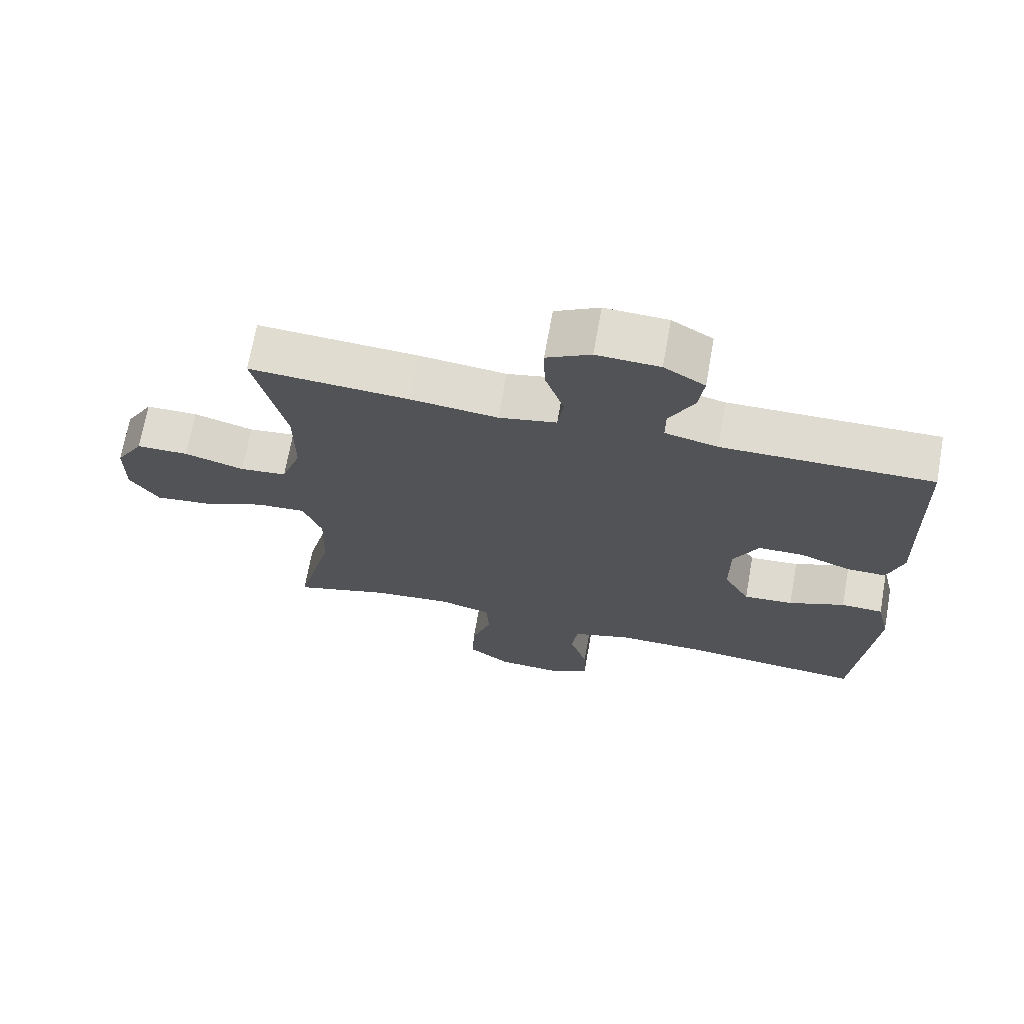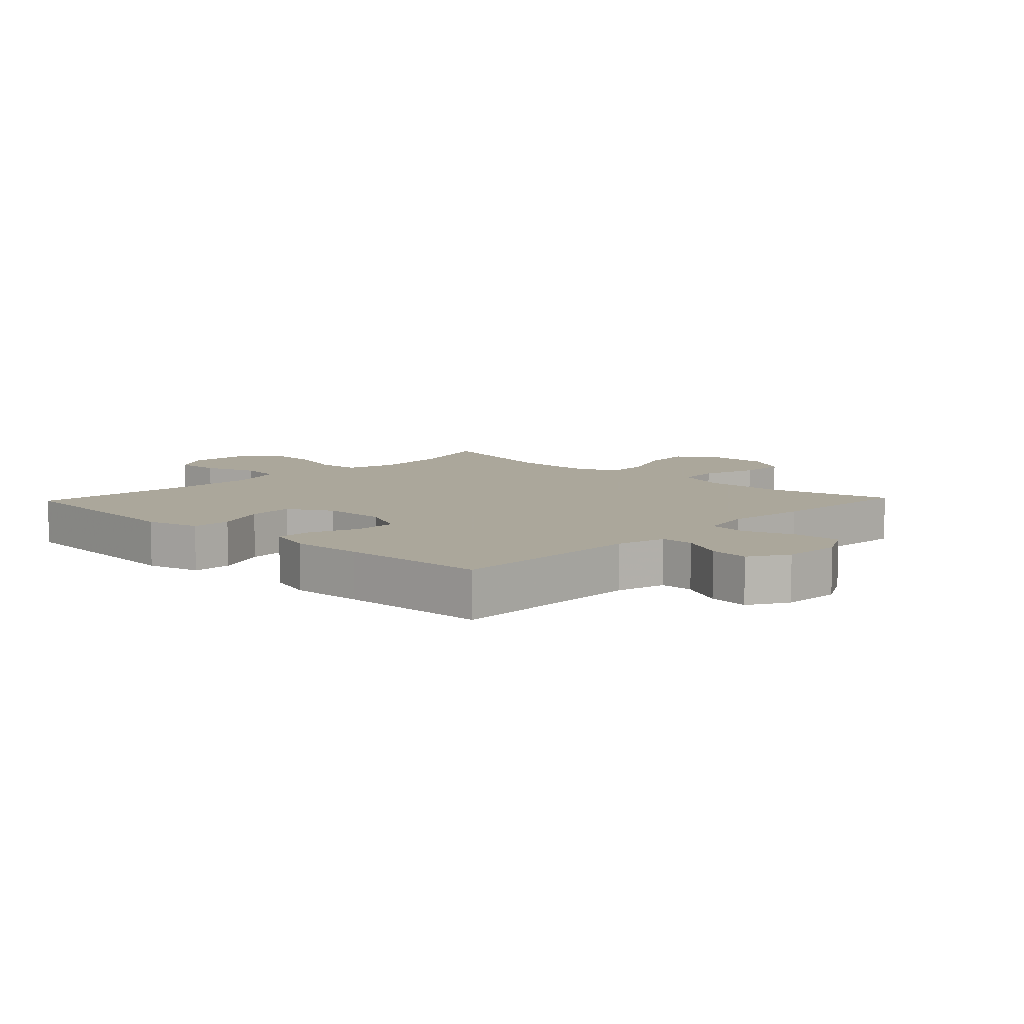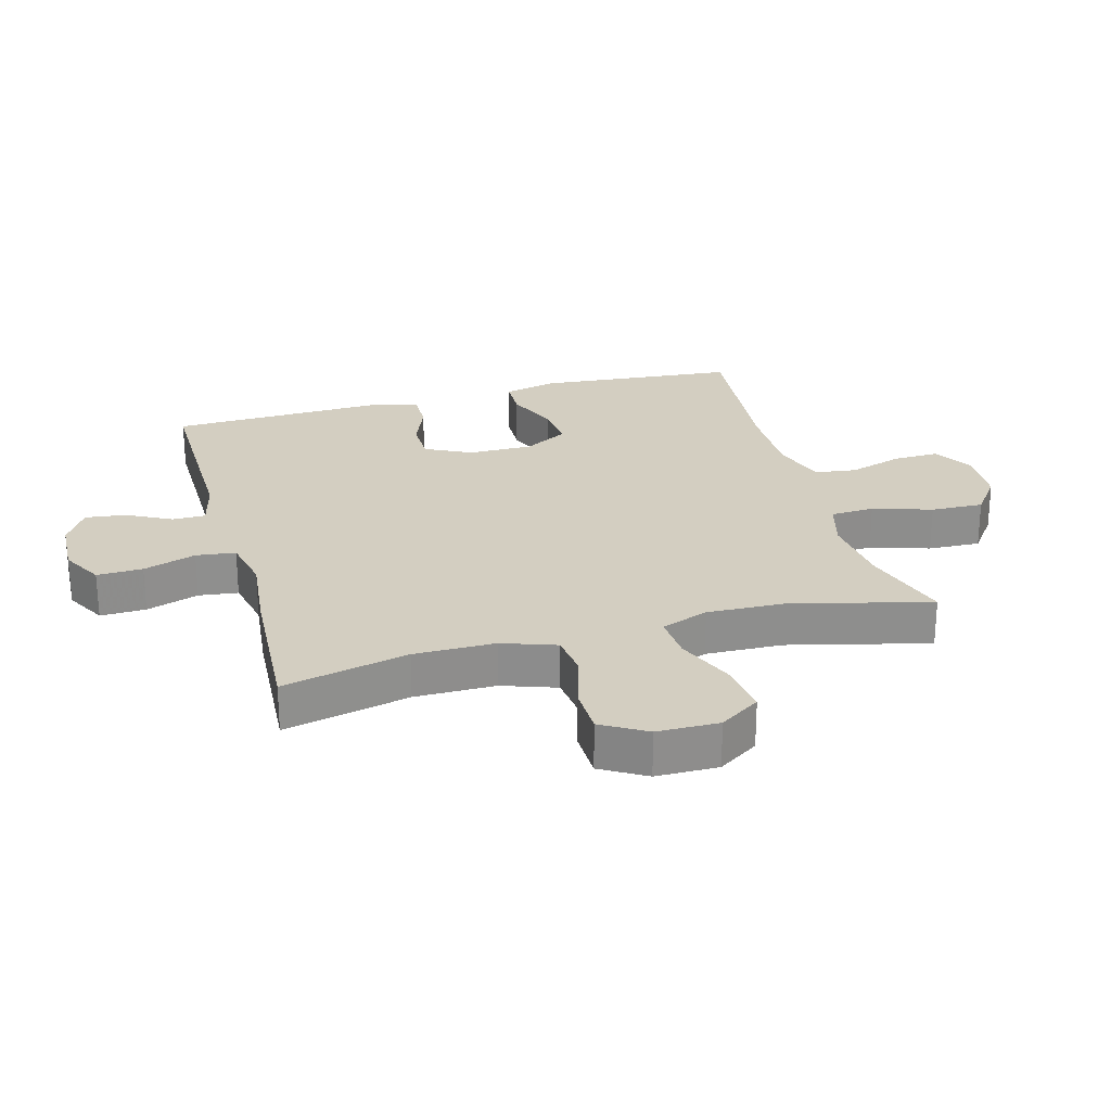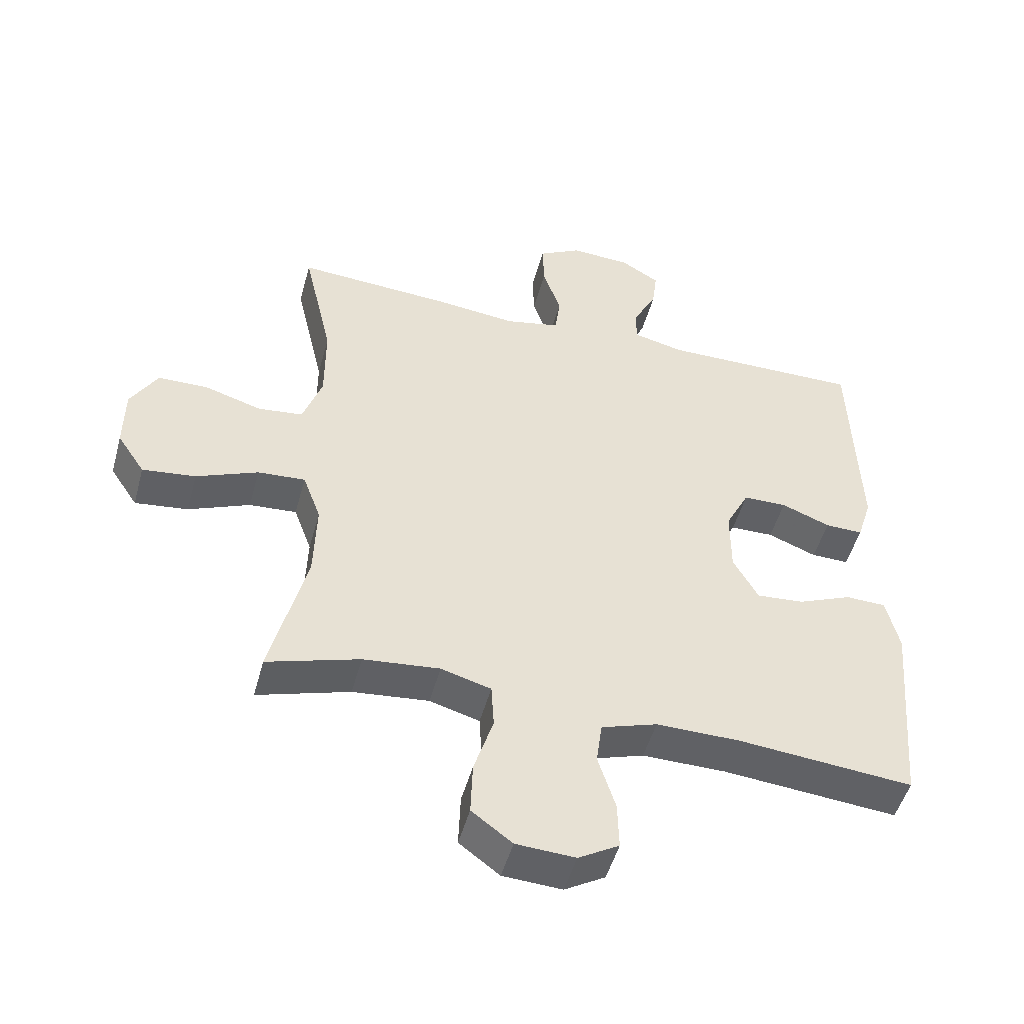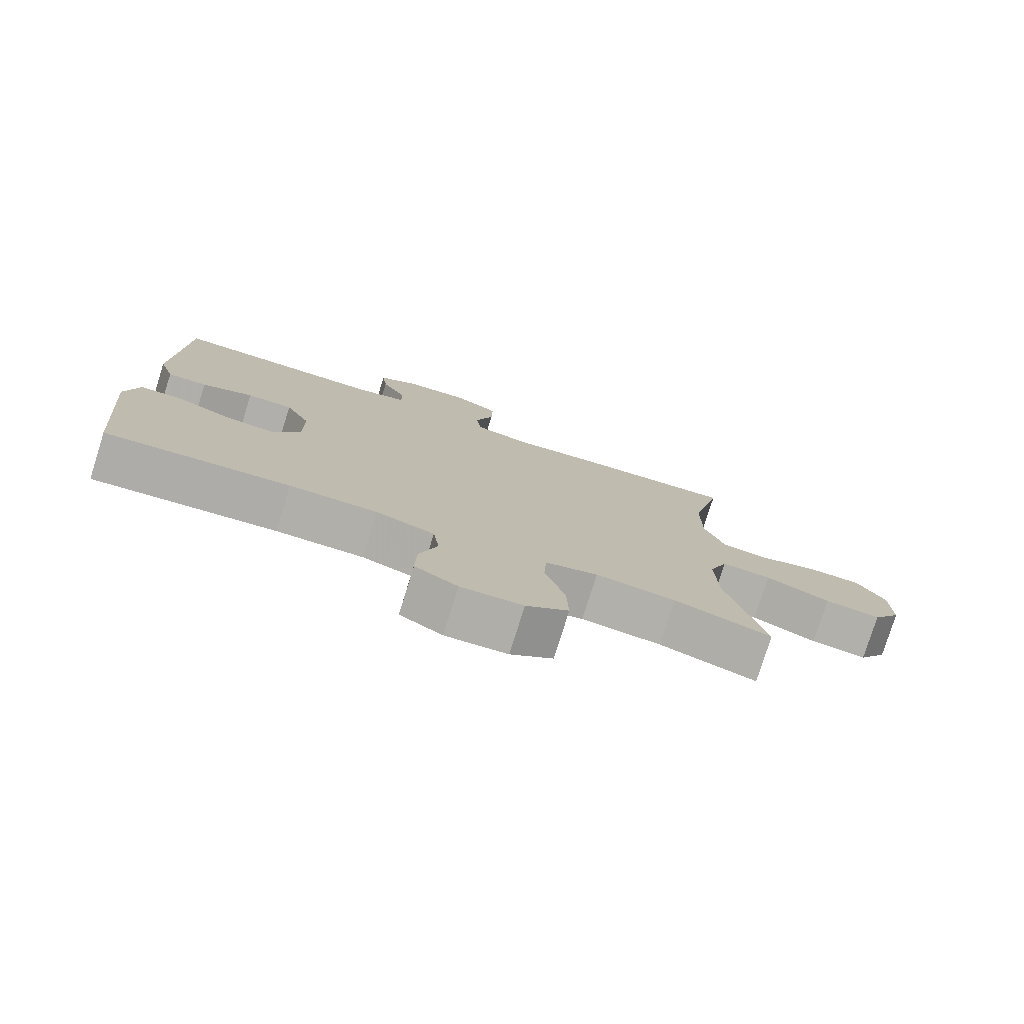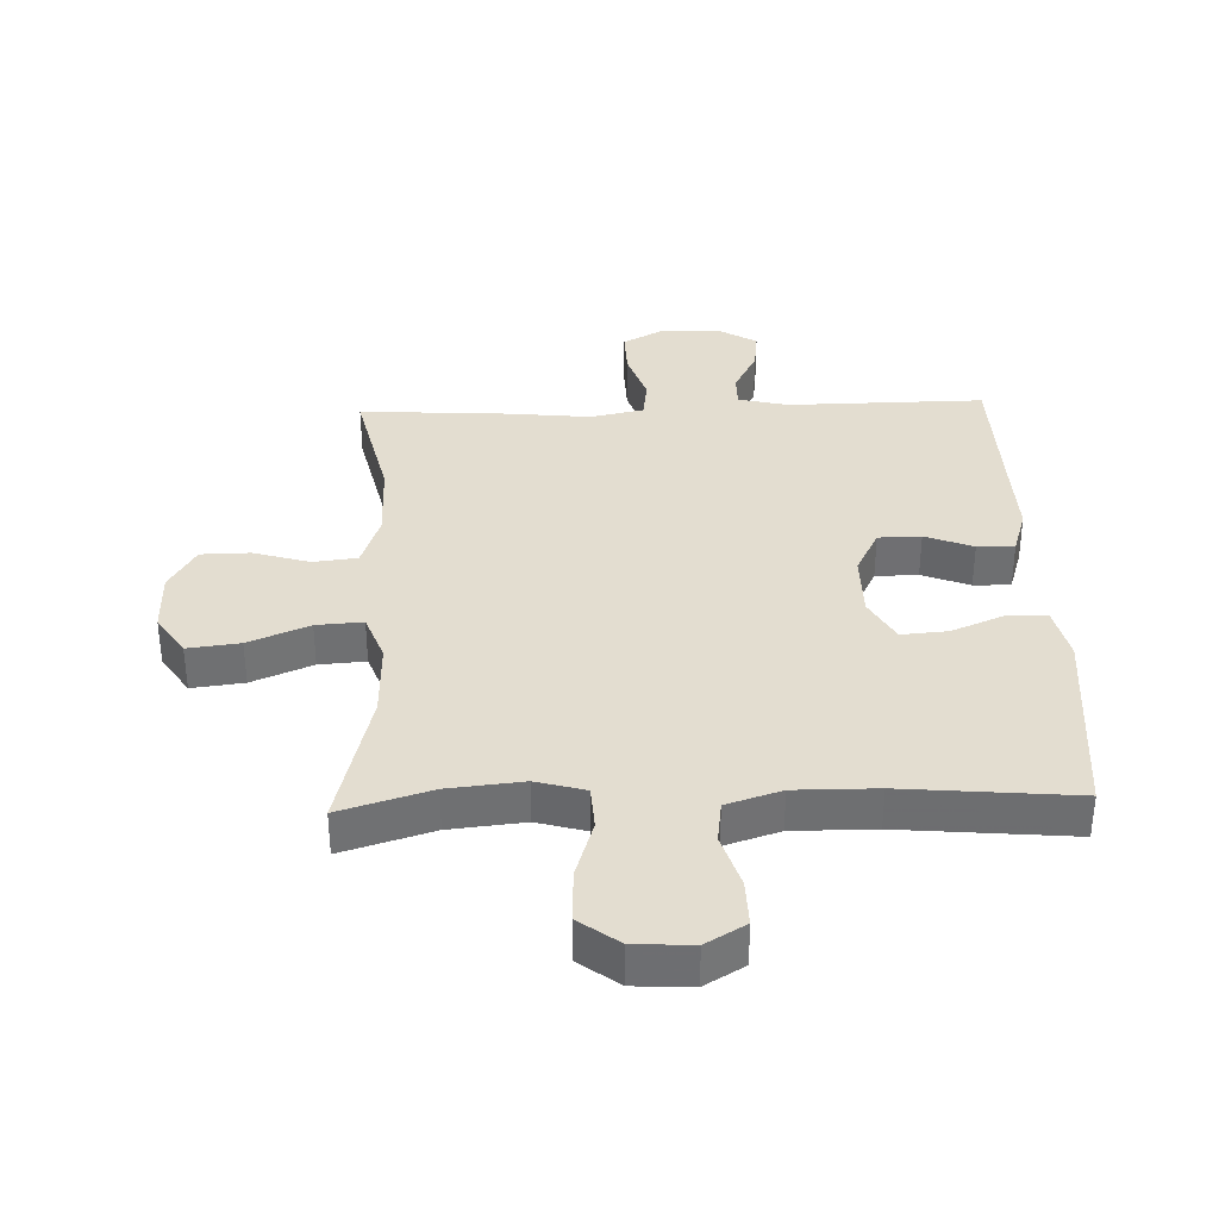
<metadata>
{"format":"obj","ext":"obj","renderer":"f3d","projection":"perspective","resolution":1024,"background":"white","views":[{"elev":69.8,"azim":-169.9,"up":"+Z"},{"elev":8.2,"azim":-46.5,"up":"+Y"},{"elev":25.3,"azim":74.5,"up":"+Y"},{"elev":-49.5,"azim":164.9,"up":"+Z"},{"elev":-78.1,"azim":-17.4,"up":"+Z"},{"elev":35.5,"azim":178.0,"up":"+Y"}]}
</metadata>
<code>
v -0.5 0.07 -0.5
v -0.528 0.07 -0.182
v -0.508 0.07 -0.096
v -0.445 0.07 -0.094
v -0.361 0.07 -0.129
v -0.287 0.07 -0.135
v -0.248 0.07 -0.065
v -0.248 0.07 0.038
v -0.285 0.07 0.111
v -0.353 0.07 0.112
v -0.429 0.07 0.082
v -0.488 0.07 0.081
v -0.511 0.07 0.154
v -0.507 0.07 0.268
v -0.5 0.07 0.5
v -0.187 0.07 0.497
v -0.108 0.07 0.516
v -0.108 0.07 0.569
v -0.145 0.07 0.64
v -0.153 0.07 0.704
v -0.092 0.07 0.741
v 0.002 0.07 0.745
v 0.068 0.07 0.709
v 0.066 0.07 0.636
v 0.038 0.07 0.552
v 0.046 0.07 0.489
v 0.132 0.07 0.471
v 0.262 0.07 0.485
v 0.5 0.07 0.5
v 0.454 0.07 0.299
v 0.454 0.07 0.17
v 0.484 0.07 0.084
v 0.554 0.07 0.076
v 0.643 0.07 0.103
v 0.721 0.07 0.102
v 0.763 0.07 0.031
v 0.764 0.07 -0.068
v 0.721 0.07 -0.133
v 0.638 0.07 -0.123
v 0.542 0.07 -0.083
v 0.468 0.07 -0.078
v 0.44 0.07 -0.154
v 0.444 0.07 -0.277
v 0.5 0.07 -0.5
v 0.356 0.07 -0.456
v 0.237 0.07 -0.444
v 0.159 0.07 -0.466
v 0.155 0.07 -0.536
v 0.185 0.07 -0.63
v 0.188 0.07 -0.714
v 0.125 0.07 -0.761
v 0.033 0.07 -0.766
v -0.03 0.07 -0.729
v -0.028 0.07 -0.655
v -0.001 0.07 -0.569
v -0.01 0.07 -0.502
v -0.097 0.07 -0.474
v -0.227 0.07 -0.475
v -0.5 0 -0.5
v -0.528 0 -0.182
v -0.508 0 -0.096
v -0.445 0 -0.094
v -0.361 0 -0.129
v -0.287 0 -0.135
v -0.248 0 -0.065
v -0.248 0 0.038
v -0.285 0 0.111
v -0.353 0 0.112
v -0.429 0 0.082
v -0.488 0 0.081
v -0.511 0 0.154
v -0.507 0 0.268
v -0.5 0 0.5
v -0.187 0 0.497
v -0.108 0 0.516
v -0.108 0 0.569
v -0.145 0 0.64
v -0.153 0 0.704
v -0.092 0 0.741
v 0.002 0 0.745
v 0.068 0 0.709
v 0.066 0 0.636
v 0.038 0 0.552
v 0.046 0 0.489
v 0.132 0 0.471
v 0.262 0 0.485
v 0.5 0 0.5
v 0.454 0 0.299
v 0.454 0 0.17
v 0.484 0 0.084
v 0.554 0 0.076
v 0.643 0 0.103
v 0.721 0 0.102
v 0.763 0 0.031
v 0.764 0 -0.068
v 0.721 0 -0.133
v 0.638 0 -0.123
v 0.542 0 -0.083
v 0.468 0 -0.078
v 0.44 0 -0.154
v 0.444 0 -0.277
v 0.5 0 -0.5
v 0.356 0 -0.456
v 0.237 0 -0.444
v 0.159 0 -0.466
v 0.155 0 -0.536
v 0.185 0 -0.63
v 0.188 0 -0.714
v 0.125 0 -0.761
v 0.033 0 -0.766
v -0.03 0 -0.729
v -0.028 0 -0.655
v -0.001 0 -0.569
v -0.01 0 -0.502
v -0.097 0 -0.474
v -0.227 0 -0.475
f 52 53 54 55
f 52 55 56
f 51 52 56
f 48 49 50 51
f 47 48 51 56
f 46 47 56 57
f 43 44 45
f 42 43 45 46
f 41 42 46 57
f 37 38 39 40
f 37 40 41
f 36 37 41
f 33 34 35 36
f 32 33 36 41
f 31 32 41 57
f 27 28 29 30
f 26 27 30 31
f 22 23 24 25
f 22 25 26
f 21 22 26
f 18 19 20 21
f 17 18 21 26
f 16 17 26 31
f 14 15 16 31
f 10 11 12 13
f 9 10 13 14
f 2 3 4 5
f 58 1 2 5
f 58 5 6
f 57 58 6 7
f 31 57 7 8
f 9 14 31
f 8 9 31
f 113 112 111 110
f 114 113 110
f 114 110 109
f 109 108 107 106
f 114 109 106 105
f 115 114 105 104
f 103 102 101
f 104 103 101 100
f 115 104 100 99
f 98 97 96 95
f 99 98 95
f 99 95 94
f 94 93 92 91
f 99 94 91 90
f 115 99 90 89
f 88 87 86 85
f 89 88 85 84
f 83 82 81 80
f 84 83 80
f 84 80 79
f 79 78 77 76
f 84 79 76 75
f 89 84 75 74
f 89 74 73 72
f 71 70 69 68
f 72 71 68 67
f 63 62 61 60
f 63 60 59 116
f 64 63 116
f 65 64 116 115
f 66 65 115 89
f 89 72 67
f 89 67 66
f 1 59 60 2
f 2 60 61 3
f 3 61 62 4
f 4 62 63 5
f 5 63 64 6
f 6 64 65 7
f 7 65 66 8
f 8 66 67 9
f 9 67 68 10
f 10 68 69 11
f 11 69 70 12
f 12 70 71 13
f 13 71 72 14
f 14 72 73 15
f 15 73 74 16
f 16 74 75 17
f 17 75 76 18
f 18 76 77 19
f 19 77 78 20
f 20 78 79 21
f 21 79 80 22
f 22 80 81 23
f 23 81 82 24
f 24 82 83 25
f 25 83 84 26
f 26 84 85 27
f 27 85 86 28
f 28 86 87 29
f 29 87 88 30
f 30 88 89 31
f 31 89 90 32
f 32 90 91 33
f 33 91 92 34
f 34 92 93 35
f 35 93 94 36
f 36 94 95 37
f 37 95 96 38
f 38 96 97 39
f 39 97 98 40
f 40 98 99 41
f 41 99 100 42
f 42 100 101 43
f 43 101 102 44
f 44 102 103 45
f 45 103 104 46
f 46 104 105 47
f 47 105 106 48
f 48 106 107 49
f 49 107 108 50
f 50 108 109 51
f 51 109 110 52
f 52 110 111 53
f 53 111 112 54
f 54 112 113 55
f 55 113 114 56
f 56 114 115 57
f 57 115 116 58
f 58 116 59 1

</code>
